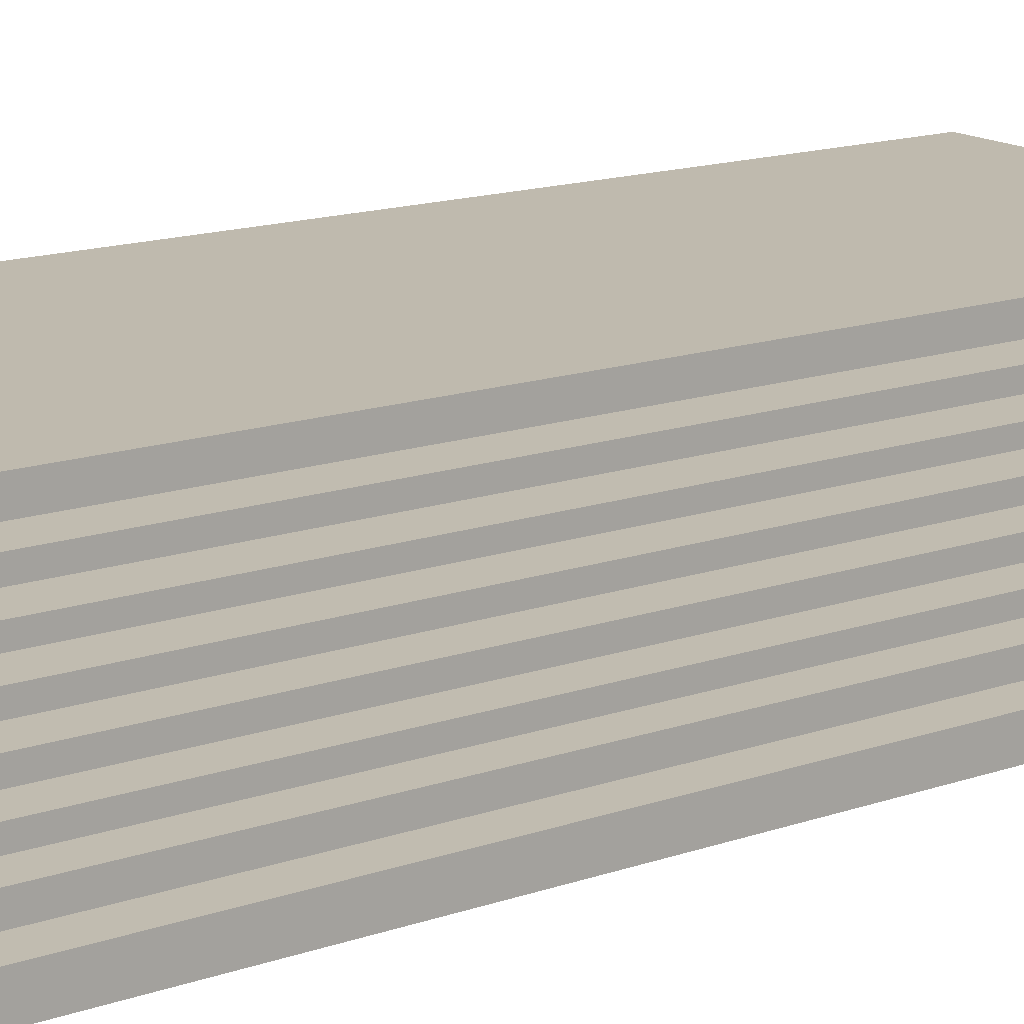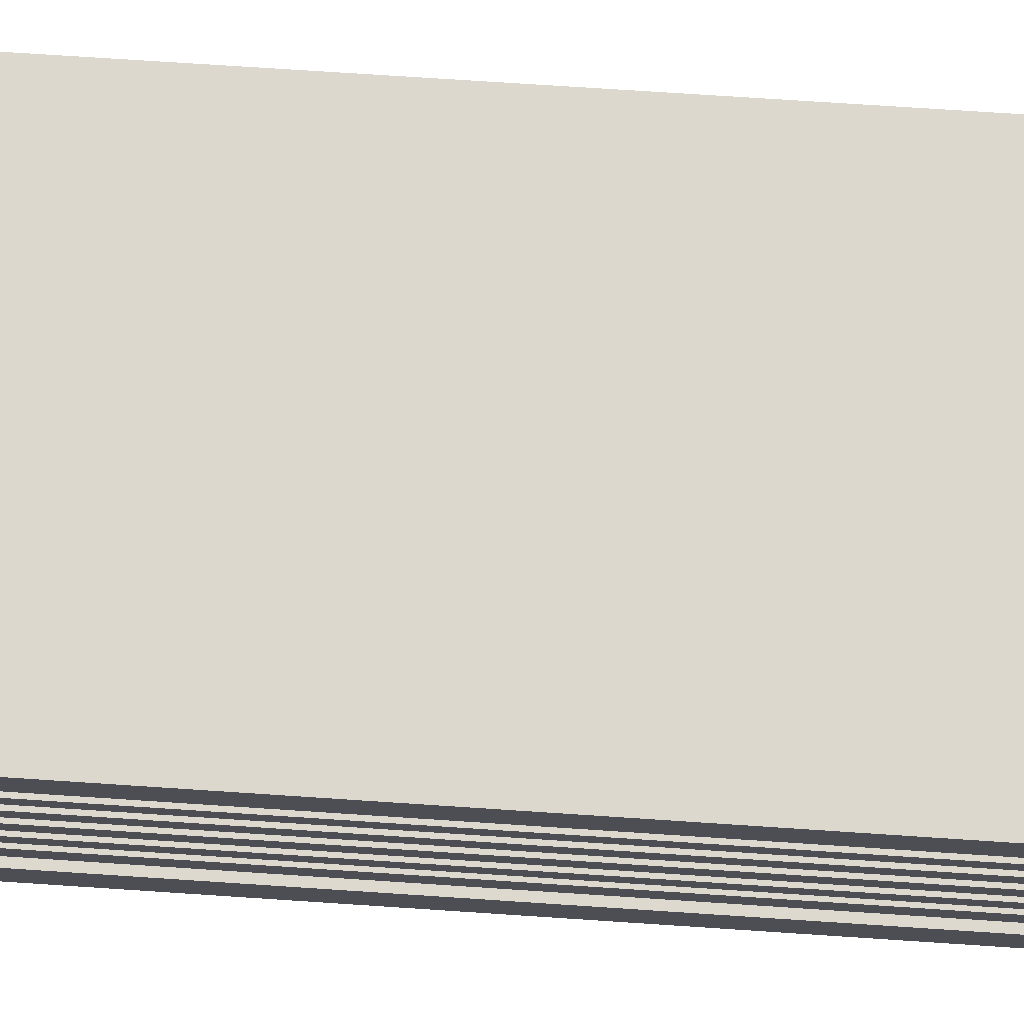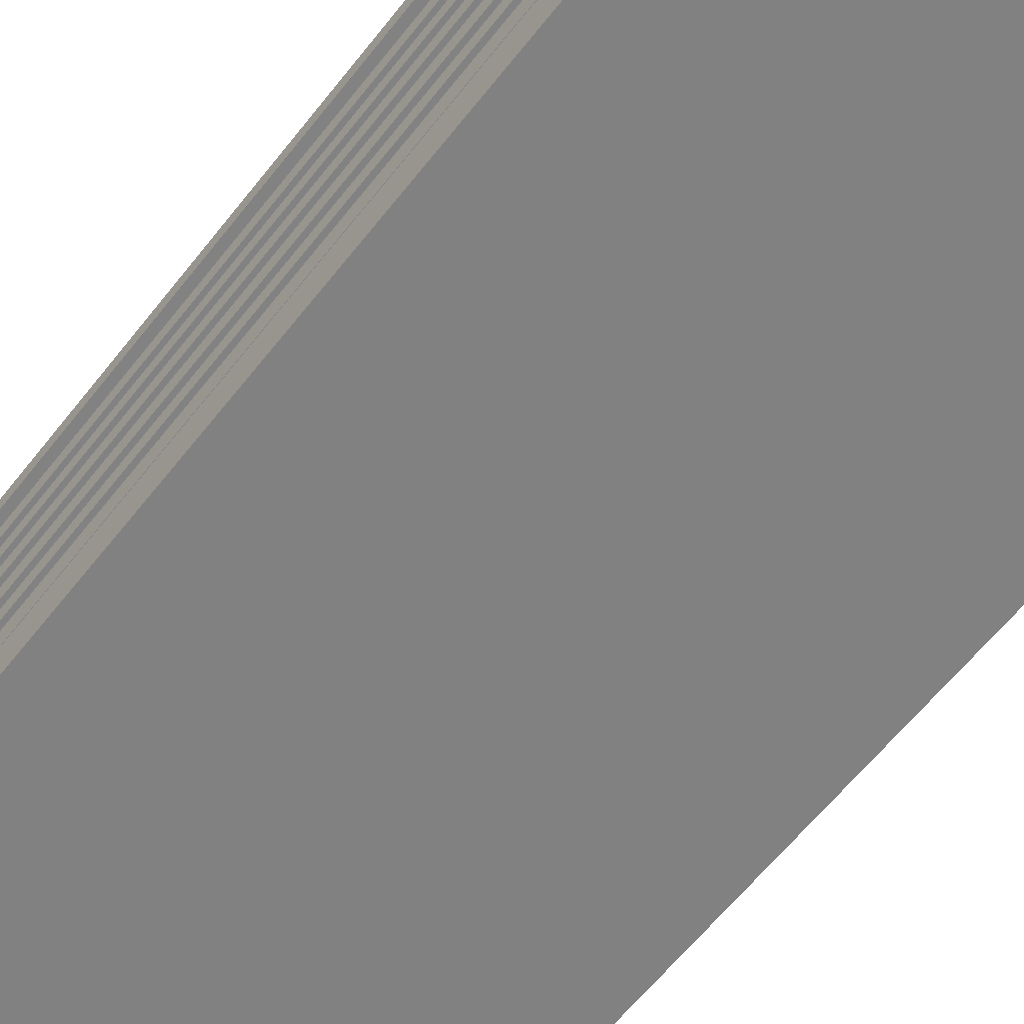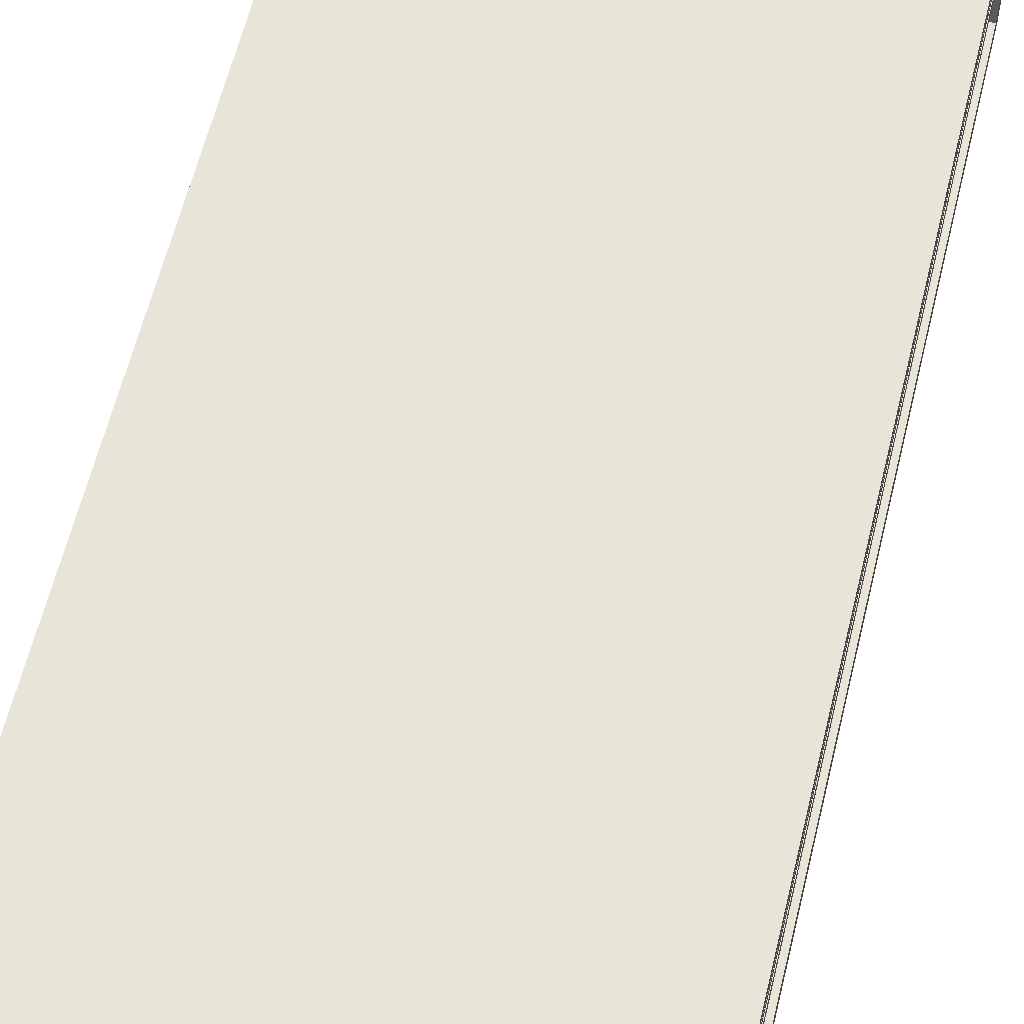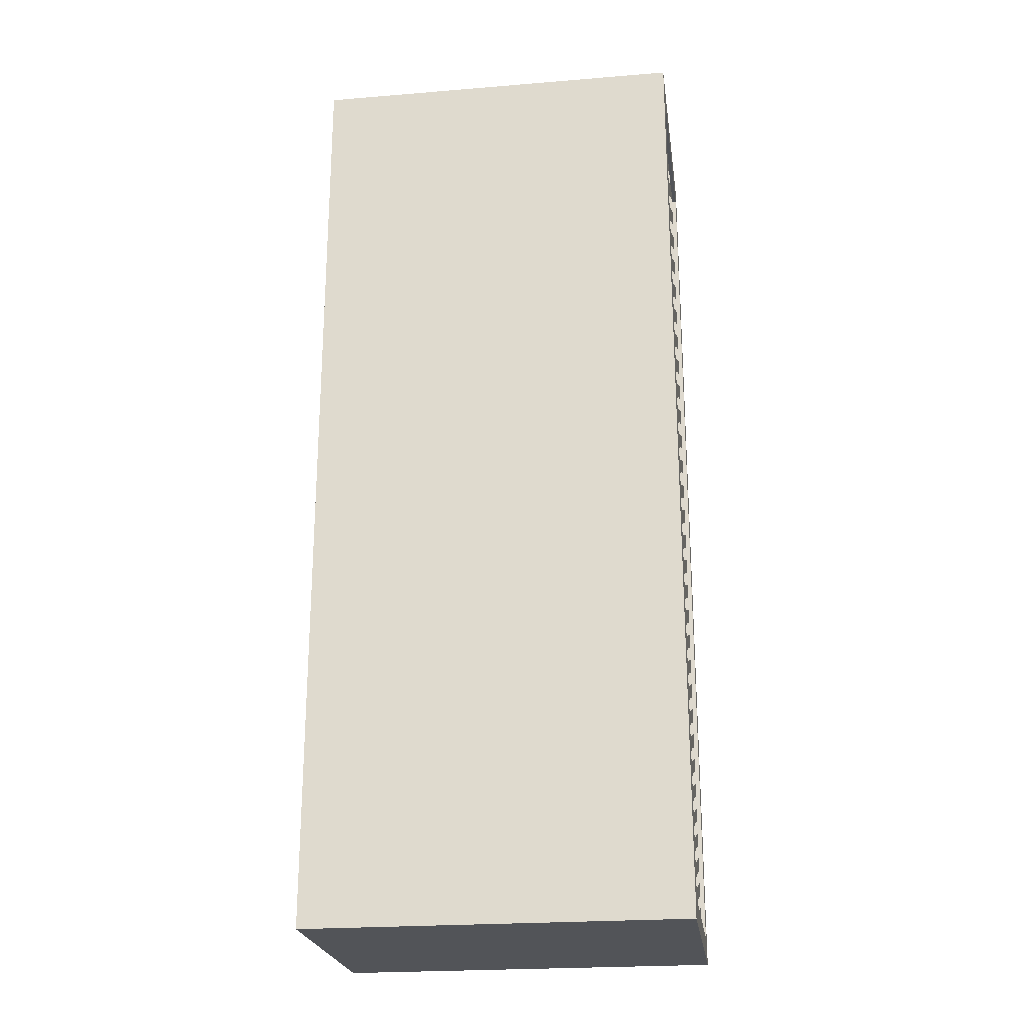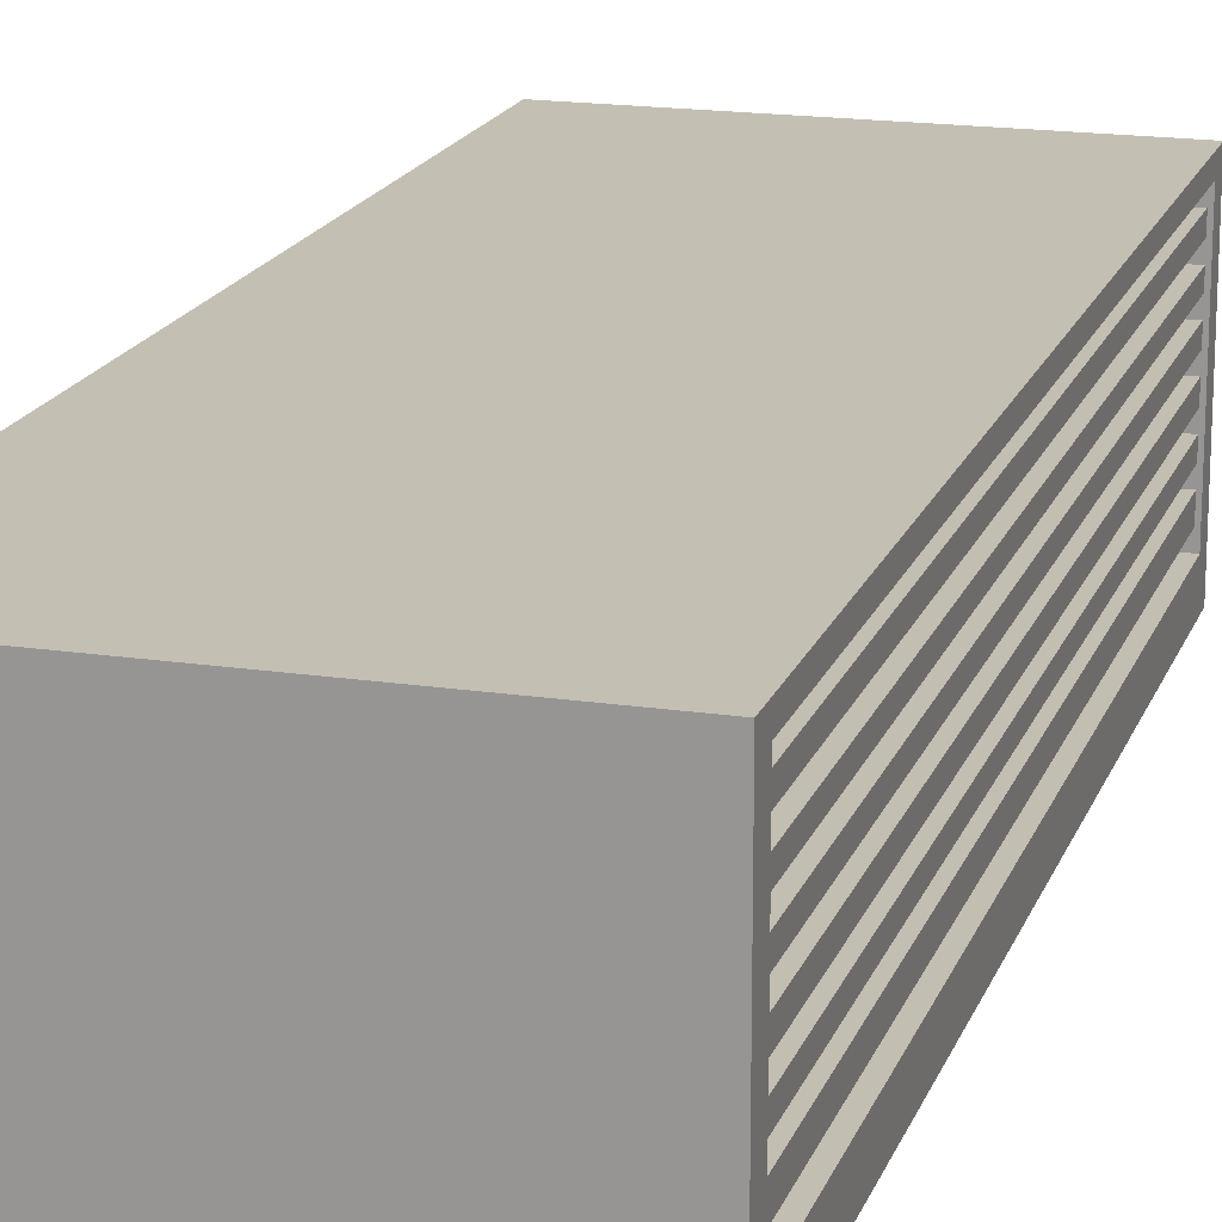
<metadata>
{"format":"obj","ext":"obj","renderer":"f3d","projection":"perspective","resolution":1024,"background":"white","views":[{"elev":15.7,"azim":54.5,"up":"+Y"},{"elev":72.6,"azim":-86.2,"up":"+Y"},{"elev":-60.4,"azim":-37.7,"up":"+Y"},{"elev":60.1,"azim":13.6,"up":"+Y"},{"elev":-23.3,"azim":7.9,"up":"+Z"},{"elev":17.8,"azim":-163.5,"up":"+Y"}]}
</metadata>
<code>
v -200.9 271 -120
v -188.9 271 -120
v -188.9 279 -120
v -200.9 279 -120
v -188.9 271 -90
v -200.9 271 -90
v -200.9 279 -90
v -188.9 279 -90
v -188.9 278.4 -119.3
v -188.9 278.4 -90.73
v -200.9 278.5 -90.73
v -200.9 278.5 -119.3
v -189 277.9 -90.66
v -200.8 276.2 -119.3
v -189 277.4 -119.3
v -200.8 274.3 -119.3
v -200.8 274.3 -90.66
v -189 277.4 -90.66
v -200.8 276.2 -90.66
v -189 277.9 -119.3
v -200.8 273.8 -90.66
v -189 276 -90.66
v -200.8 277.6 -90.66
v -200.8 272.7 -90.66
v -200.8 272.7 -119.3
v -200.8 277.6 -119.3
v -189 276 -119.3
v -200.8 273.8 -119.3
v -189 273.6 -119.3
v -189 275.5 -119.3
v -200.8 277.1 -119.3
v -189 272.5 -119.3
v -189 272.5 -90.66
v -200.8 277.1 -90.66
v -189 275.5 -90.66
v -189 273.6 -90.66
v -189 273.1 -90.66
v -200.8 275.7 -90.66
v -189 276.9 -90.66
v -200.8 274.7 -90.66
v -200.8 275.7 -119.3
v -189 273.1 -119.3
v -200.8 274.7 -119.3
v -189 276.9 -119.3
v -189 276.5 -119.3
v -189 274.5 -119.3
v -200.8 273.3 -119.3
v -200.8 275.2 -119.3
v -200.8 275.2 -90.66
v -200.8 273.3 -90.66
v -189 274.5 -90.66
v -189 276.5 -90.66
v -200.8 276.7 -90.66
v -189 274.1 -90.66
v -200.8 278.1 -119.3
v -189 275.1 -90.66
v -200.9 272.2 -119.3
v -188.9 272 -119.3
v -188.9 272 -90.73
v -200.9 272.2 -90.73
v -200.8 276.7 -119.3
v -189 274.1 -119.3
v -200.8 278.1 -90.66
v -189 275.1 -119.3
o ventilation_raster_01
f 1 4 3 2
f 5 8 7 6
f 1 2 5 6
f 3 4 7 8
f 64 48 49 56
f 41 30 35 38
f 58 2 3 9
f 4 1 57 12
f 27 14 19 22
f 61 45 52 53
f 13 18 15 20
f 25 24 50 47
f 44 31 34 39
f 26 15 18 23
f 59 5 2 58
f 22 35 30 27
f 20 55 63 13
f 12 9 10 11
f 54 36 29 62
f 28 21 17 16
f 50 37 42 47
f 36 21 28 29
f 8 5 59 10
f 37 33 32 42
f 17 54 62 16
f 51 40 43 46
f 9 3 8 10
f 40 49 48 43
f 57 60 59 58
f 33 24 25 32
f 9 12 57 58
f 59 60 11 10
f 11 7 4 12
f 51 46 64 56
f 41 38 19 14
f 26 23 63 55
f 57 1 6 60
f 60 6 7 11
f 61 53 34 31
f 39 52 45 44

</code>
